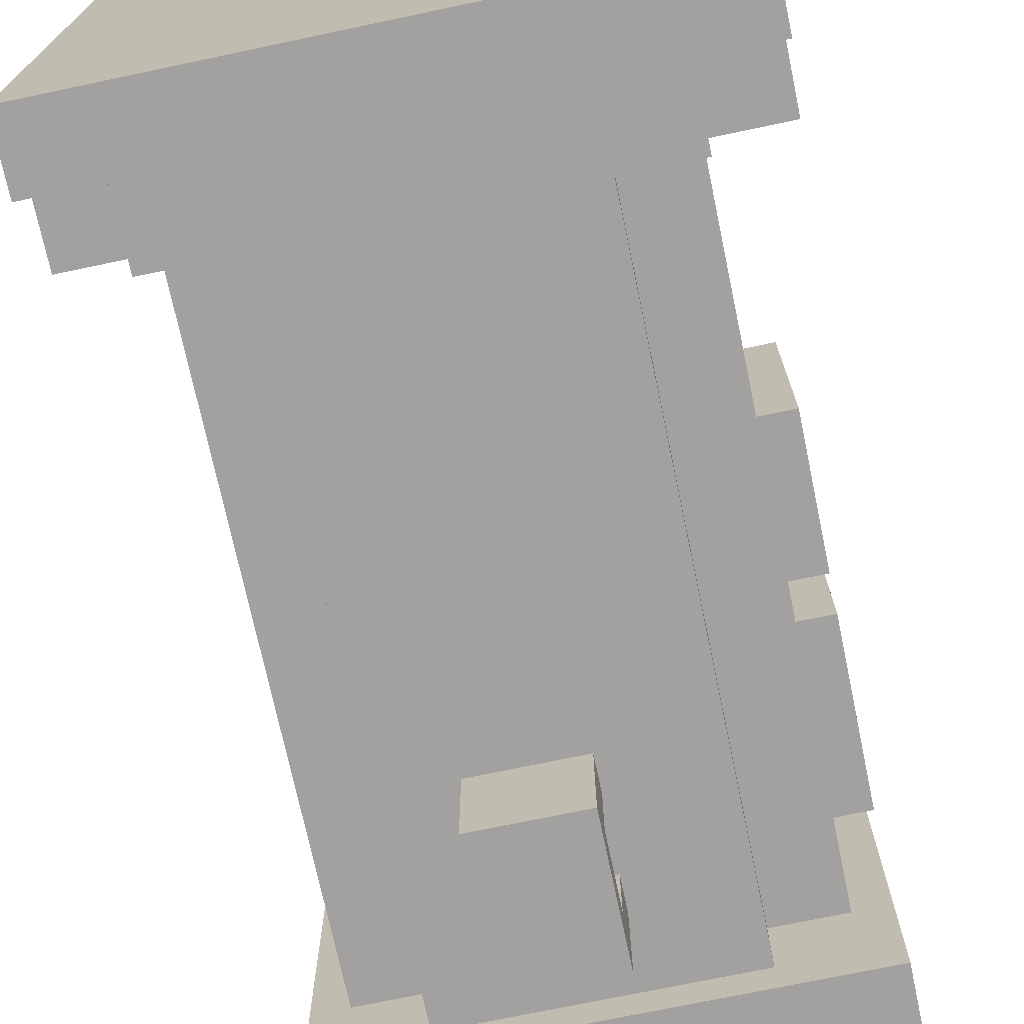
<metadata>
{"format":"obj","ext":"obj","renderer":"f3d","projection":"perspective","resolution":1024,"background":"white","views":[{"elev":-72.3,"azim":11.9,"up":"+Z"}]}
</metadata>
<code>
v -7 5 3
v -7 5 -13
v -7 7 3
v -7 7 1
v -7 7 -11
v -7 7 -13
v -7 9 1
v -7 9 -11
v -6 28 2
v -6 28 -12
v -6 29 -2
v -6 29 -3
v -6 29 -7
v -6 29 -8
v -6 30 -2
v -6 30 -3
v -6 30 -7
v -6 30 -8
v -6 31 2
v -6 31 -2
v -6 31 -3
v -6 31 -7
v -6 31 -8
v -6 31 -12
v -5 7 3
v -5 7 1
v -5 7 -11
v -5 7 -13
v -5 9 3
v -5 9 1
v -5 9 -1
v -5 9 -9
v -5 9 -11
v -5 9 -13
v -5 28 -1
v -5 28 -9
v -3 9 1
v -3 9 -1
v -3 9 -9
v -3 9 -11
v -3 28 1
v -3 28 -1
v -3 28 -9
v -3 28 -11
v -3 30 1
v -3 30 -1
v -3 30 -4
v -3 30 -6
v -3 30 -9
v -3 30 -11
v -3 31 1
v -3 31 -1
v -3 31 -4
v -3 31 -6
v -3 31 -9
v -3 31 -11
v -1 22 4
v -1 22 1
v -1 22 -11
v -1 22 -14
v -1 26 4
v -1 26 1
v -1 26 -11
v -1 26 -14
v -1 30 2
v -1 30 -2
v -1 30 -3
v -1 30 -7
v -1 30 -8
v -1 30 -12
v -1 31 2
v -1 31 -2
v -1 31 -3
v -1 31 -7
v -1 31 -8
v -1 31 -12
v 2 30 1
v 2 30 -1
v 2 30 -4
v 2 30 -6
v 2 30 -9
v 2 30 -11
v 2 31 1
v 2 31 -1
v 2 31 -4
v 2 31 -6
v 2 31 -9
v 2 31 -11
v 4 30 2
v 4 30 -2
v 4 30 -3
v 4 30 -7
v 4 30 -8
v 4 30 -12
v 4 31 2
v 4 31 -2
v 4 31 -3
v 4 31 -7
v 4 31 -8
v 4 31 -12
v 7 30 1
v 7 30 -1
v 7 30 -4
v 7 30 -6
v 7 30 -9
v 7 30 -11
v 7 31 1
v 7 31 -1
v 7 31 -4
v 7 31 -6
v 7 31 -9
v 7 31 -11
v -5 30 1
v -5 30 -1
v -5 30 -4
v -5 30 -6
v -5 30 -9
v -5 30 -11
v -5 31 1
v -5 31 -1
v -5 31 -4
v -5 31 -6
v -5 31 -9
v -5 31 -11
v -2 30 2
v -2 30 -2
v -2 30 -3
v -2 30 -7
v -2 30 -8
v -2 30 -12
v -2 31 2
v -2 31 -2
v -2 31 -3
v -2 31 -7
v -2 31 -8
v -2 31 -12
v 0 30 1
v 0 30 -1
v 0 30 -4
v 0 30 -6
v 0 30 -9
v 0 30 -11
v 0 31 1
v 0 31 -1
v 0 31 -4
v 0 31 -6
v 0 31 -9
v 0 31 -11
v 1 23 3
v 1 23 1
v 1 23 -11
v 1 23 -13
v 1 25 3
v 1 25 1
v 1 25 -11
v 1 25 -13
v 2 22 4
v 2 22 1
v 2 22 -11
v 2 22 -14
v 2 23 3
v 2 23 1
v 2 23 -11
v 2 23 -13
v 2 25 3
v 2 25 1
v 2 25 -11
v 2 25 -13
v 2 26 4
v 2 26 1
v 2 26 -11
v 2 26 -14
v 3 30 2
v 3 30 -2
v 3 30 -3
v 3 30 -7
v 3 30 -8
v 3 30 -12
v 3 31 2
v 3 31 -2
v 3 31 -3
v 3 31 -7
v 3 31 -8
v 3 31 -12
v 5 9 1
v 5 9 -1
v 5 9 -9
v 5 9 -11
v 5 28 1
v 5 28 -1
v 5 28 -9
v 5 28 -11
v 5 30 1
v 5 30 -1
v 5 30 -4
v 5 30 -6
v 5 30 -9
v 5 30 -11
v 5 31 1
v 5 31 -1
v 5 31 -4
v 5 31 -6
v 5 31 -9
v 5 31 -11
v 6 11 -3
v 6 11 -4
v 6 11 -6
v 6 11 -7
v 6 15 -3
v 6 15 -4
v 6 15 -6
v 6 15 -7
v 7 7 3
v 7 7 1
v 7 7 -11
v 7 7 -13
v 7 9 3
v 7 9 1
v 7 9 -1
v 7 9 -9
v 7 9 -11
v 7 9 -13
v 7 11 -3
v 7 11 -4
v 7 11 -6
v 7 11 -7
v 7 15 -3
v 7 15 -4
v 7 15 -6
v 7 15 -7
v 7 16 -2
v 7 16 -8
v 7 17 -3
v 7 17 -7
v 7 19 -3
v 7 19 -7
v 7 20 -2
v 7 20 -8
v 7 21 -2
v 7 21 -8
v 7 22 -3
v 7 22 -7
v 7 23 -4
v 7 23 -6
v 7 24 -4
v 7 24 -6
v 7 25 -3
v 7 25 -7
v 7 26 -2
v 7 26 -8
v 7 28 -1
v 7 28 -9
v 8 16 -2
v 8 16 -8
v 8 17 -3
v 8 17 -7
v 8 19 -3
v 8 19 -7
v 8 20 -2
v 8 20 -8
v 8 21 -2
v 8 21 -8
v 8 22 -3
v 8 22 -7
v 8 23 -4
v 8 23 -6
v 8 24 -4
v 8 24 -6
v 8 25 -3
v 8 25 -7
v 8 26 -2
v 8 26 -8
v 8 28 2
v 8 28 -12
v 8 29 -2
v 8 29 -3
v 8 29 -7
v 8 29 -8
v 8 30 -2
v 8 30 -3
v 8 30 -7
v 8 30 -8
v 8 31 2
v 8 31 -2
v 8 31 -3
v 8 31 -7
v 8 31 -8
v 8 31 -12
v 9 5 3
v 9 5 -13
v 9 7 3
v 9 7 1
v 9 7 -11
v 9 7 -13
v 9 9 1
v 9 9 -11
v -1 22 4
v -1 26 4
v 2 22 4
v 2 26 4
v -7 5 3
v -7 7 3
v -5 7 3
v -5 9 3
v 7 7 3
v 7 9 3
v 9 5 3
v 9 7 3
v -6 28 2
v -6 31 2
v -2 29 2
v -2 30 2
v -2 31 2
v -1 29 2
v -1 30 2
v -1 31 2
v 3 29 2
v 3 30 2
v 3 31 2
v 4 29 2
v 4 30 2
v 4 31 2
v 8 28 2
v 8 31 2
v -7 7 1
v -7 9 1
v -5 7 1
v -5 9 1
v -3 9 1
v -3 28 1
v -1 22 1
v -1 26 1
v 1 23 1
v 1 25 1
v 2 22 1
v 2 23 1
v 2 25 1
v 2 26 1
v 5 9 1
v 5 28 1
v 7 7 1
v 7 9 1
v 9 7 1
v 9 9 1
v -5 9 -1
v -5 28 -1
v -5 30 -1
v -5 31 -1
v -3 9 -1
v -3 28 -1
v -3 30 -1
v -3 31 -1
v 0 30 -1
v 0 31 -1
v 2 30 -1
v 2 31 -1
v 5 9 -1
v 5 28 -1
v 5 30 -1
v 5 31 -1
v 7 9 -1
v 7 28 -1
v 7 30 -1
v 7 31 -1
v 7 16 -2
v 7 20 -2
v 7 21 -2
v 7 26 -2
v 8 16 -2
v 8 20 -2
v 8 21 -2
v 8 26 -2
v -6 30 -3
v -6 31 -3
v -2 30 -3
v -2 31 -3
v -1 30 -3
v -1 31 -3
v 3 30 -3
v 3 31 -3
v 4 30 -3
v 4 31 -3
v 8 30 -3
v 8 31 -3
v 6 11 -4
v 6 15 -4
v 7 11 -4
v 7 15 -4
v 7 23 -4
v 7 24 -4
v 8 23 -4
v 8 24 -4
v -5 30 -6
v -5 31 -6
v -3 30 -6
v -3 31 -6
v 0 30 -6
v 0 31 -6
v 2 30 -6
v 2 31 -6
v 5 30 -6
v 5 31 -6
v 7 30 -6
v 7 31 -6
v 6 11 -7
v 6 15 -7
v 7 11 -7
v 7 15 -7
v 7 17 -7
v 7 19 -7
v 7 22 -7
v 7 25 -7
v 8 17 -7
v 8 19 -7
v 8 22 -7
v 8 25 -7
v -6 30 -8
v -6 31 -8
v -2 30 -8
v -2 31 -8
v -1 30 -8
v -1 31 -8
v 3 30 -8
v 3 31 -8
v 4 30 -8
v 4 31 -8
v 8 30 -8
v 8 31 -8
v -5 30 -11
v -5 31 -11
v -3 30 -11
v -3 31 -11
v 0 30 -11
v 0 31 -11
v 2 30 -11
v 2 31 -11
v 5 30 -11
v 5 31 -11
v 7 30 -11
v 7 31 -11
v 1 23 -13
v 1 25 -13
v 2 23 -13
v 2 25 -13
v 1 23 3
v 1 25 3
v 2 23 3
v 2 25 3
v -5 30 1
v -5 31 1
v -3 30 1
v -3 31 1
v 0 30 1
v 0 31 1
v 2 30 1
v 2 31 1
v 5 30 1
v 5 31 1
v 7 30 1
v 7 31 1
v -6 30 -2
v -6 31 -2
v -2 30 -2
v -2 31 -2
v -1 30 -2
v -1 31 -2
v 3 30 -2
v 3 31 -2
v 4 30 -2
v 4 31 -2
v 8 30 -2
v 8 31 -2
v 6 11 -3
v 6 15 -3
v 7 11 -3
v 7 15 -3
v 7 17 -3
v 7 19 -3
v 7 22 -3
v 7 25 -3
v 8 17 -3
v 8 19 -3
v 8 22 -3
v 8 25 -3
v -5 30 -4
v -5 31 -4
v -3 30 -4
v -3 31 -4
v 0 30 -4
v 0 31 -4
v 2 30 -4
v 2 31 -4
v 5 30 -4
v 5 31 -4
v 7 30 -4
v 7 31 -4
v 6 11 -6
v 6 15 -6
v 7 11 -6
v 7 15 -6
v 7 23 -6
v 7 24 -6
v 8 23 -6
v 8 24 -6
v -6 30 -7
v -6 31 -7
v -2 30 -7
v -2 31 -7
v -1 30 -7
v -1 31 -7
v 3 30 -7
v 3 31 -7
v 4 30 -7
v 4 31 -7
v 8 30 -7
v 8 31 -7
v 7 16 -8
v 7 20 -8
v 7 21 -8
v 7 26 -8
v 8 16 -8
v 8 20 -8
v 8 21 -8
v 8 26 -8
v -5 9 -9
v -5 28 -9
v -5 30 -9
v -5 31 -9
v -3 9 -9
v -3 28 -9
v -3 30 -9
v -3 31 -9
v 0 30 -9
v 0 31 -9
v 2 30 -9
v 2 31 -9
v 5 9 -9
v 5 28 -9
v 5 30 -9
v 5 31 -9
v 7 9 -9
v 7 28 -9
v 7 30 -9
v 7 31 -9
v -7 7 -11
v -7 9 -11
v -5 7 -11
v -5 9 -11
v -3 9 -11
v -3 28 -11
v -1 22 -11
v -1 26 -11
v 1 23 -11
v 1 25 -11
v 2 22 -11
v 2 23 -11
v 2 25 -11
v 2 26 -11
v 5 9 -11
v 5 28 -11
v 7 7 -11
v 7 9 -11
v 9 7 -11
v 9 9 -11
v -6 28 -12
v -6 31 -12
v -2 29 -12
v -2 30 -12
v -2 31 -12
v -1 29 -12
v -1 30 -12
v -1 31 -12
v 3 29 -12
v 3 30 -12
v 3 31 -12
v 4 29 -12
v 4 30 -12
v 4 31 -12
v 8 28 -12
v 8 31 -12
v -7 5 -13
v -7 7 -13
v -5 7 -13
v -5 9 -13
v 7 7 -13
v 7 9 -13
v 9 5 -13
v 9 7 -13
v -1 22 -14
v -1 26 -14
v 2 22 -14
v 2 26 -14
v -7 5 3
v 9 5 3
v -7 5 -13
v 9 5 -13
v 6 15 -3
v 7 15 -3
v 6 15 -4
v 7 15 -4
v 6 15 -6
v 7 15 -6
v 6 15 -7
v 7 15 -7
v 7 16 -2
v 8 16 -2
v 7 16 -8
v 8 16 -8
v 7 19 -3
v 8 19 -3
v 7 19 -7
v 8 19 -7
v 7 21 -2
v 8 21 -2
v 7 21 -8
v 8 21 -8
v -1 22 4
v 2 22 4
v -1 22 1
v 2 22 1
v -1 22 -11
v 2 22 -11
v -1 22 -14
v 2 22 -14
v 7 23 -4
v 8 23 -4
v 7 23 -6
v 8 23 -6
v 1 25 3
v 2 25 3
v 1 25 1
v 2 25 1
v 7 25 -3
v 8 25 -3
v 7 25 -7
v 8 25 -7
v 1 25 -11
v 2 25 -11
v 1 25 -13
v 2 25 -13
v -6 28 2
v 8 28 2
v -3 28 1
v 5 28 1
v -5 28 -1
v -3 28 -1
v 5 28 -1
v 7 28 -1
v -5 28 -9
v -3 28 -9
v 5 28 -9
v 7 28 -9
v -3 28 -11
v 5 28 -11
v -6 28 -12
v 8 28 -12
v -7 7 3
v -5 7 3
v 7 7 3
v 9 7 3
v -7 7 1
v -5 7 1
v 7 7 1
v 9 7 1
v -7 7 -11
v -5 7 -11
v 7 7 -11
v 9 7 -11
v -7 7 -13
v -5 7 -13
v 7 7 -13
v 9 7 -13
v -5 9 3
v 7 9 3
v -7 9 1
v -5 9 1
v -3 9 1
v 5 9 1
v 7 9 1
v 9 9 1
v -5 9 -1
v -3 9 -1
v 5 9 -1
v 7 9 -1
v -5 9 -9
v -3 9 -9
v 5 9 -9
v 7 9 -9
v -7 9 -11
v -5 9 -11
v -3 9 -11
v 5 9 -11
v 7 9 -11
v 9 9 -11
v -5 9 -13
v 7 9 -13
v 6 11 -3
v 7 11 -3
v 6 11 -4
v 7 11 -4
v 6 11 -6
v 7 11 -6
v 6 11 -7
v 7 11 -7
v 7 17 -3
v 8 17 -3
v 7 17 -7
v 8 17 -7
v 7 20 -2
v 8 20 -2
v 7 20 -8
v 8 20 -8
v 7 22 -3
v 8 22 -3
v 7 22 -7
v 8 22 -7
v 1 23 3
v 2 23 3
v 1 23 1
v 2 23 1
v 1 23 -11
v 2 23 -11
v 1 23 -13
v 2 23 -13
v 7 24 -4
v 8 24 -4
v 7 24 -6
v 8 24 -6
v -1 26 4
v 2 26 4
v -1 26 1
v 2 26 1
v 7 26 -2
v 8 26 -2
v 7 26 -8
v 8 26 -8
v -1 26 -11
v 2 26 -11
v -1 26 -14
v 2 26 -14
v -2 30 2
v -1 30 2
v 3 30 2
v 4 30 2
v -5 30 1
v -3 30 1
v 0 30 1
v 2 30 1
v 5 30 1
v 7 30 1
v -5 30 -1
v -3 30 -1
v 0 30 -1
v 2 30 -1
v 5 30 -1
v 7 30 -1
v -6 30 -2
v -2 30 -2
v -1 30 -2
v 3 30 -2
v 4 30 -2
v 8 30 -2
v -6 30 -3
v -2 30 -3
v -1 30 -3
v 3 30 -3
v 4 30 -3
v 8 30 -3
v -5 30 -4
v -3 30 -4
v 0 30 -4
v 2 30 -4
v 5 30 -4
v 7 30 -4
v -5 30 -6
v -3 30 -6
v 0 30 -6
v 2 30 -6
v 5 30 -6
v 7 30 -6
v -6 30 -7
v -2 30 -7
v -1 30 -7
v 3 30 -7
v 4 30 -7
v 8 30 -7
v -6 30 -8
v -2 30 -8
v -1 30 -8
v 3 30 -8
v 4 30 -8
v 8 30 -8
v -5 30 -9
v -3 30 -9
v 0 30 -9
v 2 30 -9
v 5 30 -9
v 7 30 -9
v -5 30 -11
v -3 30 -11
v 0 30 -11
v 2 30 -11
v 5 30 -11
v 7 30 -11
v -2 30 -12
v -1 30 -12
v 3 30 -12
v 4 30 -12
v -6 31 2
v -2 31 2
v -1 31 2
v 3 31 2
v 4 31 2
v 8 31 2
v -5 31 1
v -3 31 1
v 0 31 1
v 2 31 1
v 5 31 1
v 7 31 1
v -5 31 -1
v -3 31 -1
v 0 31 -1
v 2 31 -1
v 5 31 -1
v 7 31 -1
v -6 31 -2
v -2 31 -2
v -1 31 -2
v 3 31 -2
v 4 31 -2
v 8 31 -2
v -6 31 -3
v -2 31 -3
v -1 31 -3
v 3 31 -3
v 4 31 -3
v 8 31 -3
v -5 31 -4
v -3 31 -4
v 0 31 -4
v 2 31 -4
v 5 31 -4
v 7 31 -4
v -5 31 -6
v -3 31 -6
v 0 31 -6
v 2 31 -6
v 5 31 -6
v 7 31 -6
v -6 31 -7
v -2 31 -7
v -1 31 -7
v 3 31 -7
v 4 31 -7
v 8 31 -7
v -6 31 -8
v -2 31 -8
v -1 31 -8
v 3 31 -8
v 4 31 -8
v 8 31 -8
v -5 31 -9
v -3 31 -9
v 0 31 -9
v 2 31 -9
v 5 31 -9
v 7 31 -9
v -5 31 -11
v -3 31 -11
v 0 31 -11
v 2 31 -11
v 5 31 -11
v 7 31 -11
v -6 31 -12
v -2 31 -12
v -1 31 -12
v 3 31 -12
v 4 31 -12
v 8 31 -12
f 3 2 1
f 4 2 3
f 5 2 4
f 6 2 5
f 7 5 4
f 8 5 7
f 11 10 9
f 12 10 11
f 13 10 12
f 14 10 13
f 15 11 9
f 15 12 11
f 16 13 12
f 16 12 15
f 17 14 13
f 17 13 16
f 18 10 14
f 18 14 17
f 19 15 9
f 20 15 19
f 21 17 16
f 22 17 21
f 23 10 18
f 24 10 23
f 29 26 25
f 30 26 29
f 33 28 27
f 34 28 33
f 35 32 31
f 36 32 35
f 41 38 37
f 42 38 41
f 43 40 39
f 44 40 43
f 51 46 45
f 52 46 51
f 53 48 47
f 54 48 53
f 55 50 49
f 56 50 55
f 61 58 57
f 62 58 61
f 63 60 59
f 64 60 63
f 71 66 65
f 72 66 71
f 73 68 67
f 74 68 73
f 75 70 69
f 76 70 75
f 83 78 77
f 84 78 83
f 85 80 79
f 86 80 85
f 87 82 81
f 88 82 87
f 95 90 89
f 96 90 95
f 97 92 91
f 98 92 97
f 99 94 93
f 100 94 99
f 107 102 101
f 108 102 107
f 109 104 103
f 110 104 109
f 111 106 105
f 112 106 111
f 113 114 119
f 119 114 120
f 115 116 121
f 121 116 122
f 117 118 123
f 123 118 124
f 125 126 131
f 131 126 132
f 127 128 133
f 133 128 134
f 129 130 135
f 135 130 136
f 137 138 143
f 143 138 144
f 139 140 145
f 145 140 146
f 141 142 147
f 147 142 148
f 149 150 153
f 153 150 154
f 151 152 155
f 155 152 156
f 157 158 161
f 161 158 162
f 159 160 163
f 163 160 164
f 157 161 165
f 164 160 168
f 165 166 169
f 157 165 169
f 169 166 170
f 167 168 171
f 168 160 172
f 171 168 172
f 173 174 179
f 179 174 180
f 175 176 181
f 181 176 182
f 177 178 183
f 183 178 184
f 185 186 189
f 189 186 190
f 187 188 191
f 191 188 192
f 193 194 199
f 199 194 200
f 195 196 201
f 201 196 202
f 197 198 203
f 203 198 204
f 205 206 209
f 209 206 210
f 207 208 211
f 211 208 212
f 213 214 217
f 217 214 218
f 215 216 221
f 221 216 222
f 219 220 223
f 223 220 224
f 224 220 225
f 225 220 226
f 219 223 227
f 224 225 228
f 228 225 229
f 226 220 230
f 228 229 231
f 229 230 231
f 219 227 231
f 227 228 231
f 230 220 232
f 231 230 232
f 233 234 235
f 235 234 236
f 219 231 237
f 232 220 238
f 219 237 239
f 237 238 239
f 238 220 240
f 239 238 240
f 241 242 243
f 243 242 244
f 241 243 245
f 244 242 246
f 241 245 247
f 245 246 247
f 246 242 248
f 247 246 248
f 219 239 249
f 240 220 250
f 219 249 251
f 249 250 251
f 250 220 252
f 251 250 252
f 253 254 255
f 255 254 256
f 253 255 257
f 256 254 258
f 253 257 259
f 257 258 259
f 258 254 260
f 259 258 260
f 261 262 263
f 263 262 264
f 265 266 267
f 267 266 268
f 261 263 269
f 264 262 270
f 261 269 271
f 269 270 271
f 270 262 272
f 271 270 272
f 273 274 275
f 275 274 276
f 276 274 277
f 277 274 278
f 273 275 279
f 275 276 279
f 276 277 280
f 279 276 280
f 277 278 281
f 280 277 281
f 278 274 282
f 281 278 282
f 273 279 283
f 283 279 284
f 280 281 285
f 285 281 286
f 282 274 287
f 287 274 288
f 289 290 291
f 291 290 292
f 292 290 293
f 293 290 294
f 292 293 295
f 295 293 296
f 299 298 297
f 300 298 299
f 303 302 301
f 305 303 301
f 305 304 303
f 306 304 305
f 307 305 301
f 308 305 307
f 311 310 309
f 312 310 311
f 313 310 312
f 314 311 309
f 314 312 311
f 315 312 314
f 317 314 309
f 317 316 315
f 317 315 314
f 318 316 317
f 319 316 318
f 320 317 309
f 320 318 317
f 321 318 320
f 323 320 309
f 323 322 321
f 323 321 320
f 324 322 323
f 327 326 325
f 328 326 327
f 331 330 329
f 332 330 331
f 335 331 329
f 336 334 333
f 337 334 336
f 338 330 332
f 339 335 329
f 339 338 337
f 339 337 336
f 339 336 335
f 340 330 338
f 340 338 339
f 343 342 341
f 344 342 343
f 349 346 345
f 350 346 349
f 351 348 347
f 352 348 351
f 355 354 353
f 356 354 355
f 361 358 357
f 362 358 361
f 363 360 359
f 364 360 363
f 369 366 365
f 370 366 369
f 371 368 367
f 372 368 371
f 375 374 373
f 376 374 375
f 379 378 377
f 380 378 379
f 383 382 381
f 384 382 383
f 387 386 385
f 388 386 387
f 391 390 389
f 392 390 391
f 395 394 393
f 396 394 395
f 399 398 397
f 400 398 399
f 403 402 401
f 404 402 403
f 407 406 405
f 408 406 407
f 413 410 409
f 414 410 413
f 415 412 411
f 416 412 415
f 419 418 417
f 420 418 419
f 423 422 421
f 424 422 423
f 427 426 425
f 428 426 427
f 431 430 429
f 432 430 431
f 435 434 433
f 436 434 435
f 439 438 437
f 440 438 439
f 443 442 441
f 444 442 443
f 445 446 447
f 447 446 448
f 449 450 451
f 451 450 452
f 453 454 455
f 455 454 456
f 457 458 459
f 459 458 460
f 461 462 463
f 463 462 464
f 465 466 467
f 467 466 468
f 469 470 471
f 471 470 472
f 473 474 475
f 475 474 476
f 477 478 481
f 481 478 482
f 479 480 483
f 483 480 484
f 485 486 487
f 487 486 488
f 489 490 491
f 491 490 492
f 493 494 495
f 495 494 496
f 497 498 499
f 499 498 500
f 501 502 503
f 503 502 504
f 505 506 507
f 507 506 508
f 509 510 511
f 511 510 512
f 513 514 515
f 515 514 516
f 517 518 521
f 521 518 522
f 519 520 523
f 523 520 524
f 525 526 529
f 529 526 530
f 527 528 531
f 531 528 532
f 533 534 535
f 535 534 536
f 537 538 541
f 541 538 542
f 539 540 543
f 543 540 544
f 545 546 547
f 547 546 548
f 549 550 551
f 551 550 552
f 549 551 555
f 553 554 556
f 556 554 557
f 552 550 558
f 549 555 559
f 557 558 559
f 556 557 559
f 555 556 559
f 558 550 560
f 559 558 560
f 561 562 563
f 563 562 564
f 565 566 567
f 567 566 568
f 568 566 569
f 565 567 570
f 567 568 570
f 570 568 571
f 565 570 573
f 571 572 573
f 570 571 573
f 573 572 574
f 574 572 575
f 565 573 576
f 573 574 576
f 576 574 577
f 565 576 579
f 577 578 579
f 576 577 579
f 579 578 580
f 581 582 583
f 581 583 585
f 583 584 585
f 585 584 586
f 581 585 587
f 587 585 588
f 589 590 591
f 591 590 592
f 595 594 593
f 596 594 595
f 599 598 597
f 600 598 599
f 603 602 601
f 604 602 603
f 607 606 605
f 608 606 607
f 611 610 609
f 612 610 611
f 615 614 613
f 616 614 615
f 619 618 617
f 620 618 619
f 623 622 621
f 624 622 623
f 627 626 625
f 628 626 627
f 631 630 629
f 632 630 631
f 635 634 633
f 636 634 635
f 639 638 637
f 640 638 639
f 643 642 641
f 644 642 643
f 645 643 641
f 646 643 645
f 647 642 644
f 648 642 647
f 649 645 641
f 652 642 648
f 653 650 649
f 654 652 651
f 655 653 649
f 655 654 653
f 655 649 641
f 656 652 654
f 656 654 655
f 656 642 652
f 657 658 661
f 661 658 662
f 659 660 663
f 663 660 664
f 665 666 669
f 669 666 670
f 667 668 671
f 671 668 672
f 673 674 676
f 676 674 677
f 677 674 678
f 678 674 679
f 675 676 681
f 676 677 681
f 681 677 682
f 679 680 683
f 678 679 683
f 683 680 684
f 675 681 685
f 684 680 688
f 685 686 689
f 675 685 689
f 689 686 690
f 690 686 691
f 687 688 692
f 688 680 693
f 692 688 693
f 693 680 694
f 690 691 695
f 691 692 695
f 692 693 695
f 695 693 696
f 697 698 699
f 699 698 700
f 701 702 703
f 703 702 704
f 705 706 707
f 707 706 708
f 709 710 711
f 711 710 712
f 713 714 715
f 715 714 716
f 717 718 719
f 719 718 720
f 721 722 723
f 723 722 724
f 725 726 727
f 727 726 728
f 729 730 731
f 731 730 732
f 733 734 735
f 735 734 736
f 737 738 739
f 739 738 740
f 745 746 751
f 751 746 752
f 747 748 753
f 753 748 754
f 749 750 755
f 755 750 756
f 741 742 758
f 758 742 759
f 743 744 760
f 760 744 761
f 758 759 763
f 761 762 763
f 759 760 763
f 760 761 763
f 757 758 763
f 763 762 764
f 764 762 765
f 765 762 766
f 766 762 767
f 767 762 768
f 769 770 775
f 775 770 776
f 771 772 777
f 777 772 778
f 773 774 779
f 779 774 780
f 764 765 782
f 782 765 783
f 766 767 784
f 784 767 785
f 782 783 787
f 785 786 787
f 783 784 787
f 784 785 787
f 781 782 787
f 787 786 788
f 788 786 789
f 789 786 790
f 790 786 791
f 791 786 792
f 793 794 799
f 799 794 800
f 795 796 801
f 801 796 802
f 797 798 803
f 803 798 804
f 788 789 805
f 805 789 806
f 790 791 807
f 807 791 808
f 809 810 815
f 815 810 816
f 811 812 817
f 817 812 818
f 813 814 819
f 819 814 820
f 809 815 821
f 816 810 822
f 811 817 823
f 818 812 824
f 813 819 825
f 820 814 826
f 809 821 827
f 821 822 827
f 822 810 828
f 827 822 828
f 811 823 829
f 823 824 829
f 824 812 830
f 829 824 830
f 825 826 831
f 813 825 831
f 826 814 832
f 831 826 832
f 833 834 839
f 839 834 840
f 835 836 841
f 841 836 842
f 837 838 843
f 843 838 844
f 833 839 845
f 840 834 846
f 835 841 847
f 842 836 848
f 837 843 849
f 844 838 850
f 833 845 851
f 845 846 851
f 846 834 852
f 851 846 852
f 835 847 853
f 847 848 853
f 848 836 854
f 853 848 854
f 849 850 855
f 837 849 855
f 850 838 856
f 855 850 856
f 857 858 863
f 863 858 864
f 859 860 865
f 865 860 866
f 861 862 867
f 867 862 868
f 857 863 869
f 864 858 870
f 859 865 871
f 866 860 872
f 861 867 873
f 868 862 874
f 857 869 875
f 869 870 875
f 870 858 876
f 875 870 876
f 859 871 877
f 871 872 877
f 872 860 878
f 877 872 878
f 873 874 879
f 861 873 879
f 874 862 880
f 879 874 880

</code>
